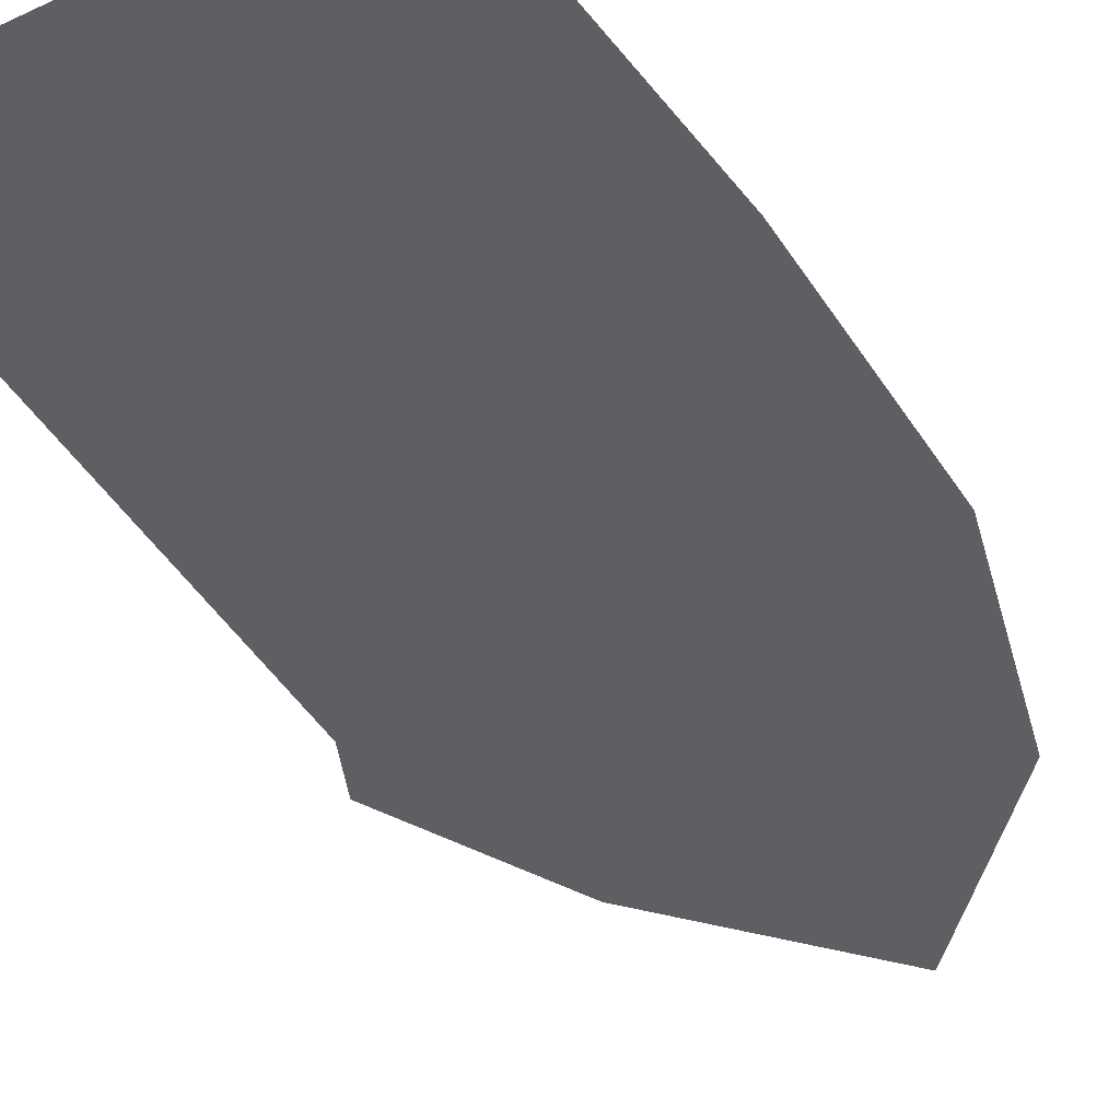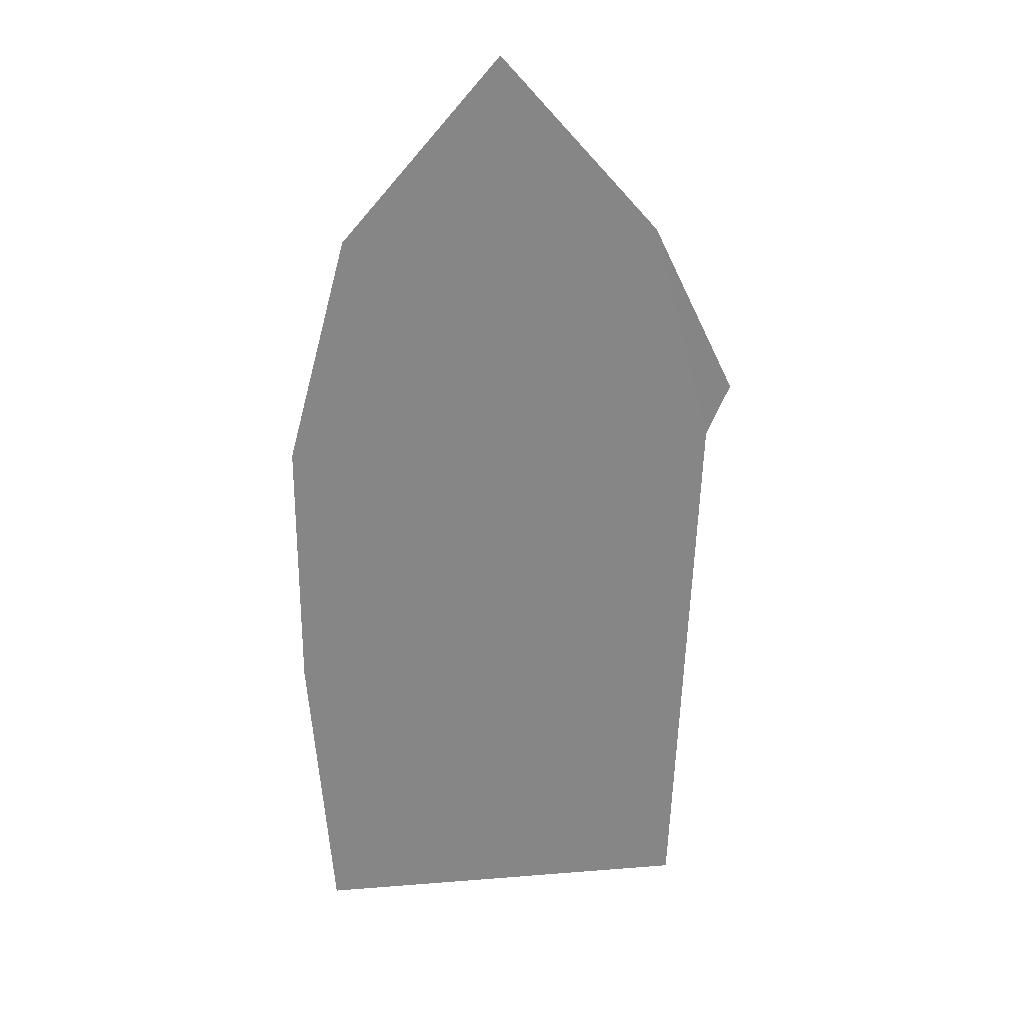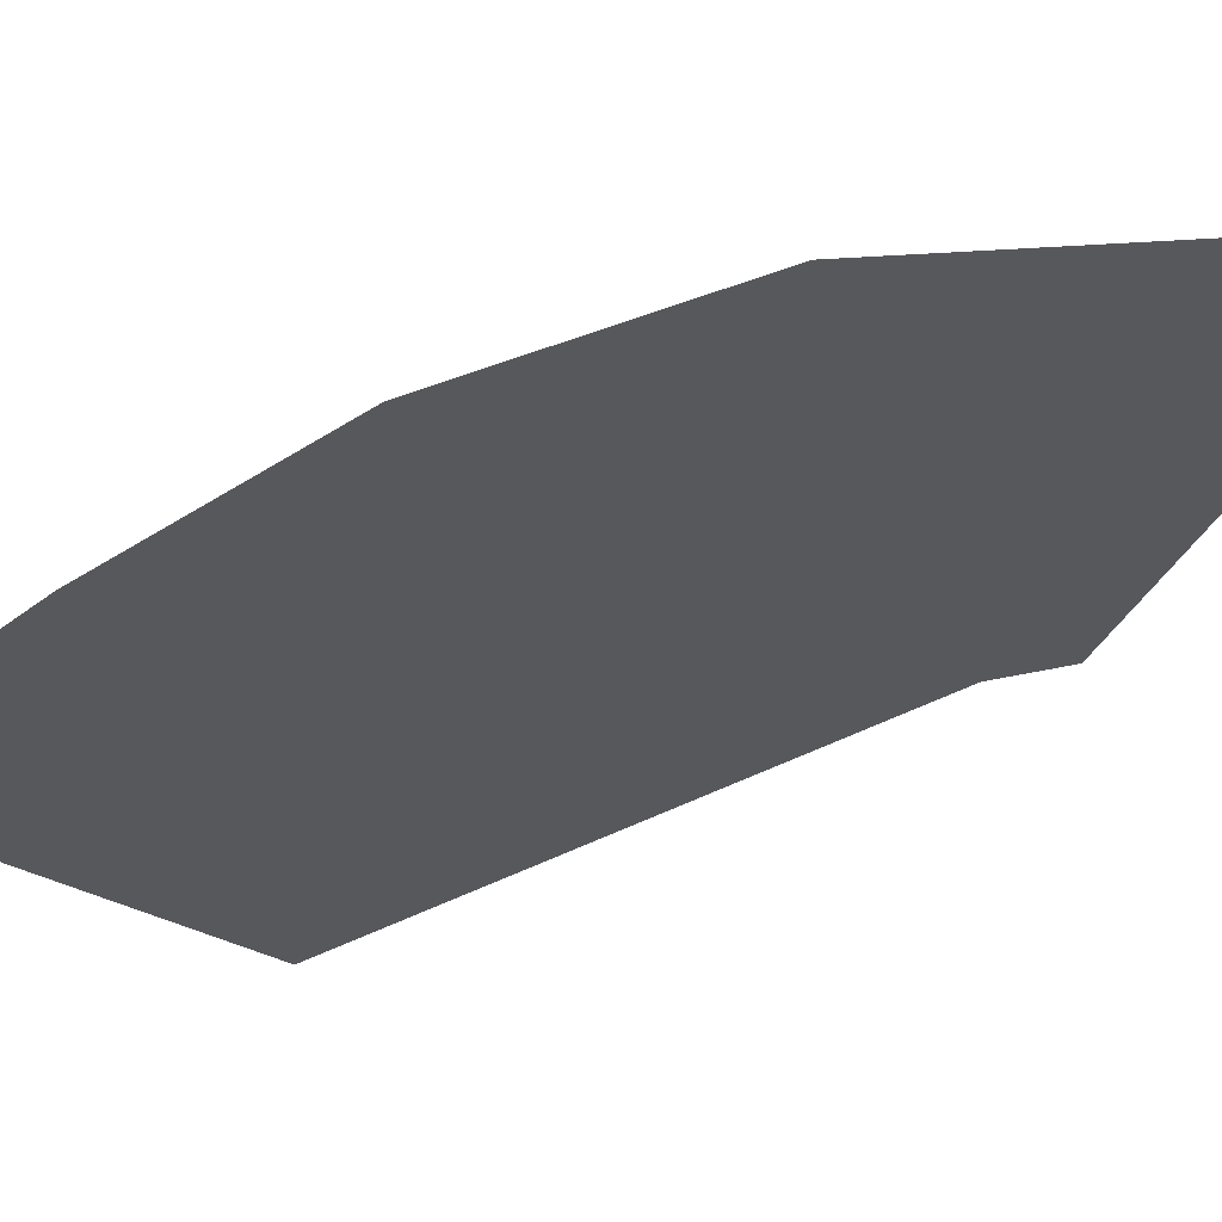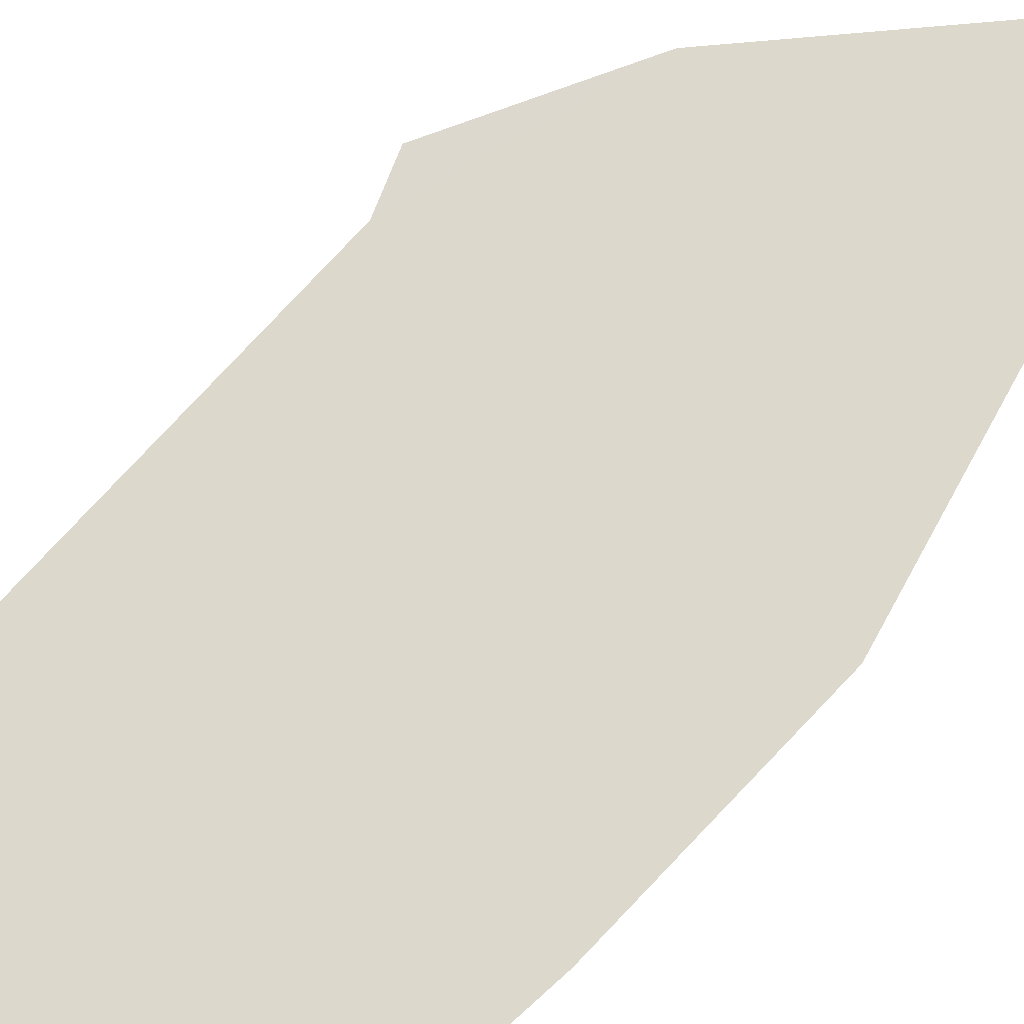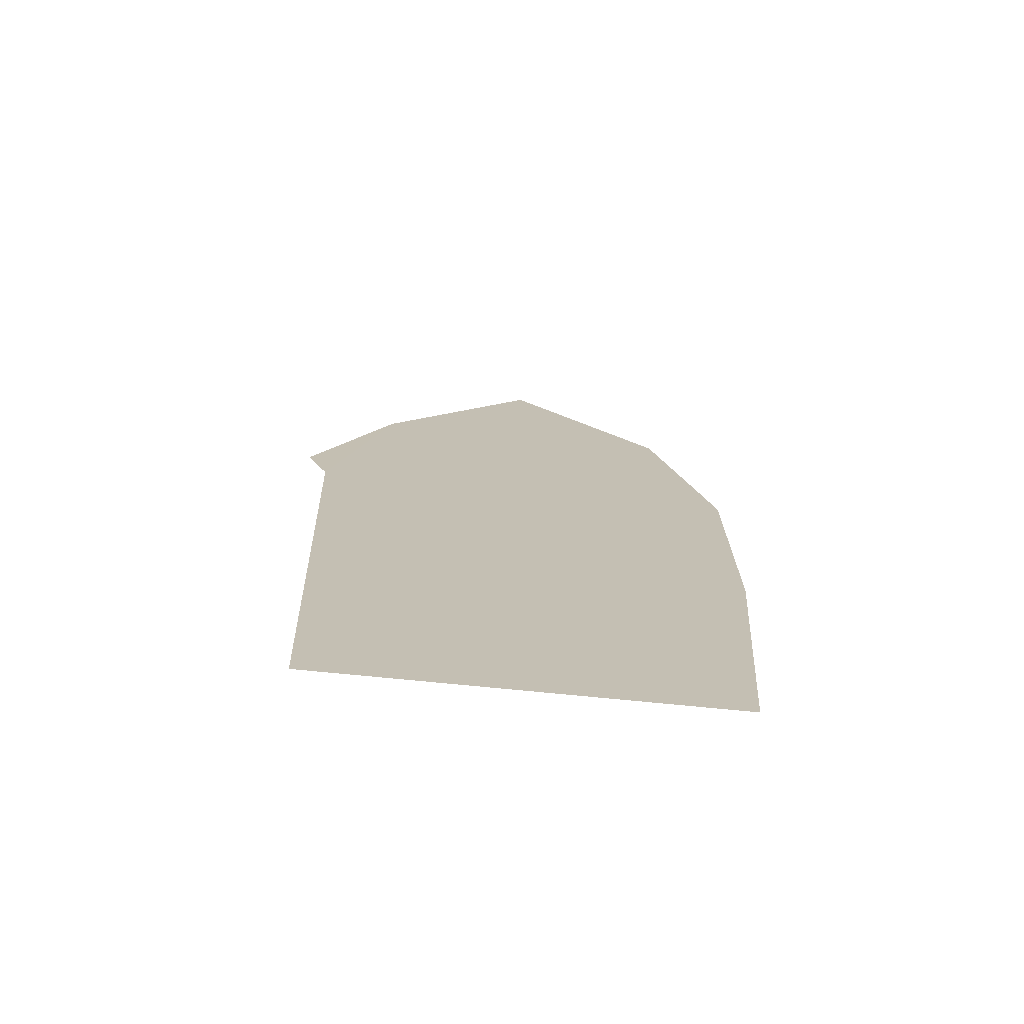
<metadata>
{"format":"obj","ext":"obj","renderer":"f3d","projection":"perspective","resolution":1024,"background":"white","views":[{"elev":-41.1,"azim":29.7,"up":"+Z"},{"elev":28.4,"azim":173.1,"up":"+Y"},{"elev":-28.2,"azim":136.5,"up":"+Z"},{"elev":72.7,"azim":43.8,"up":"+Z"},{"elev":-72.6,"azim":-5.7,"up":"+Y"}]}
</metadata>
<code>
g storm_portal_plane_mesh
v -2.5 19.4 0.008592
v -5.72 15.69 0.008592
v 0.7198 15.69 0.008592
v 1.974 10.96 0.008592
v -6.974 10.96 0.008592
v -7.445 12.06 -0.001999
v 1.526 -0.7997 0.008592
v -6.526 -0.7997 0.008592
v 1.989 5.478 0.008592
g storm_portal_plane_mesh_0
f 3 2 1
f 3 4 2
f 4 5 2
f 5 6 2
f 4 7 5
f 7 8 5
f 4 9 7

</code>
